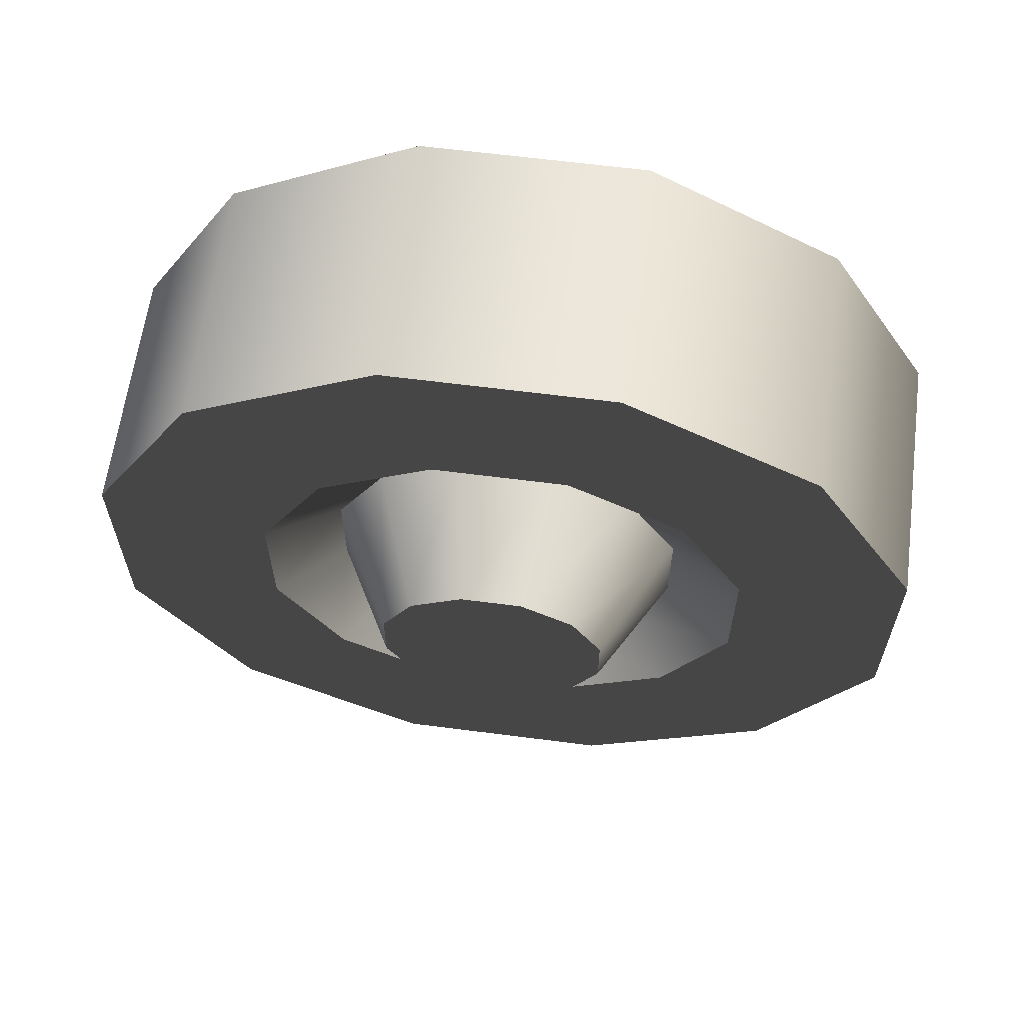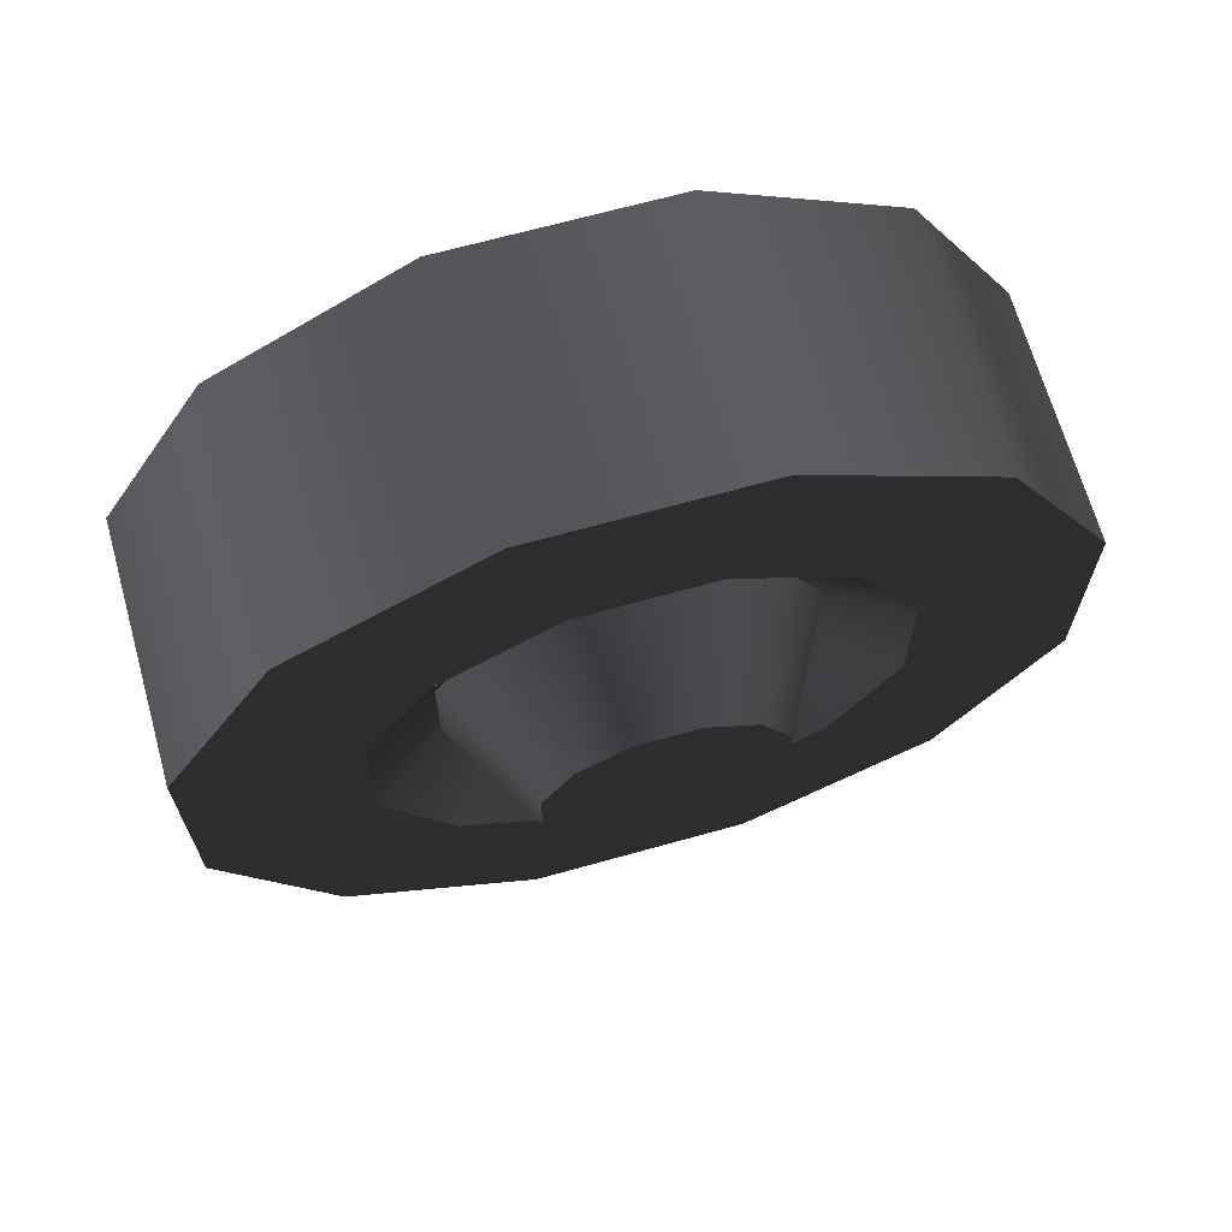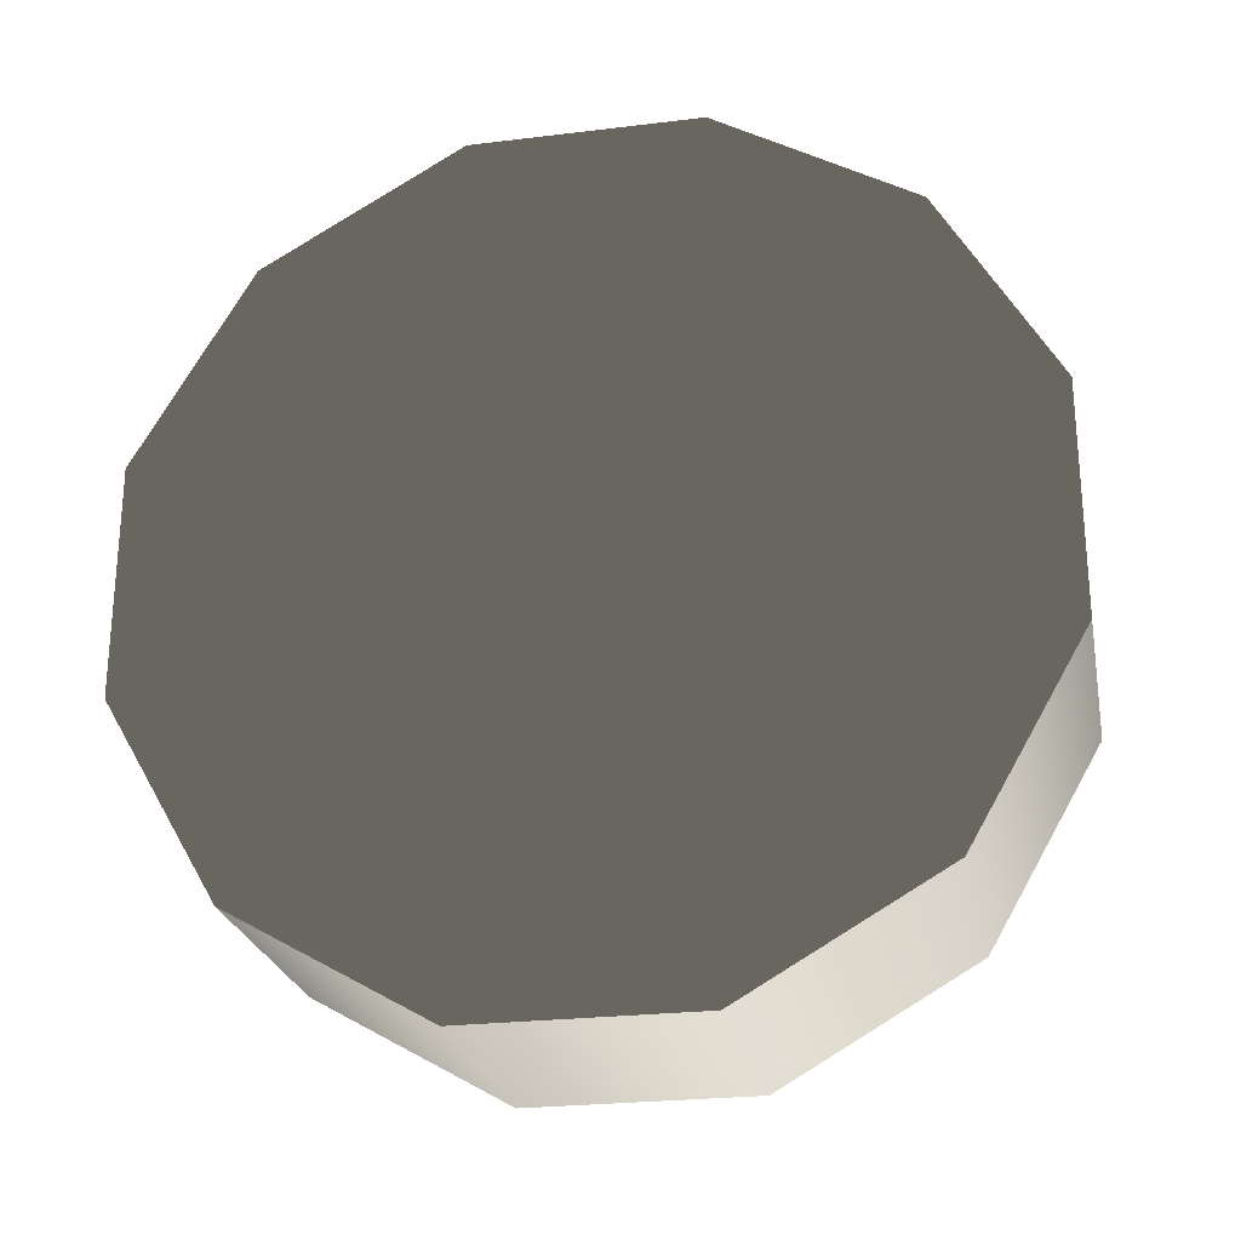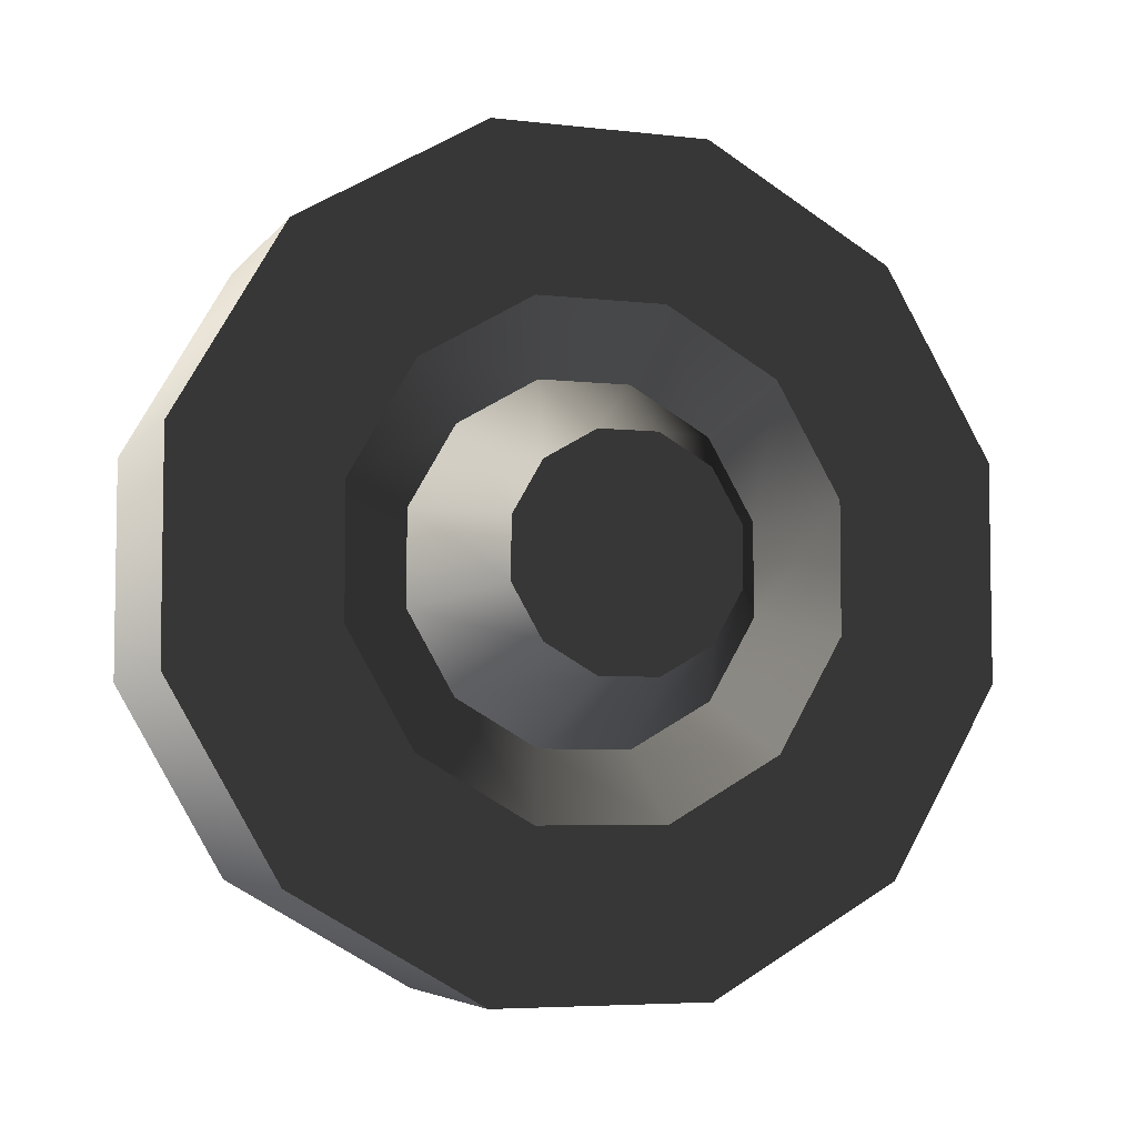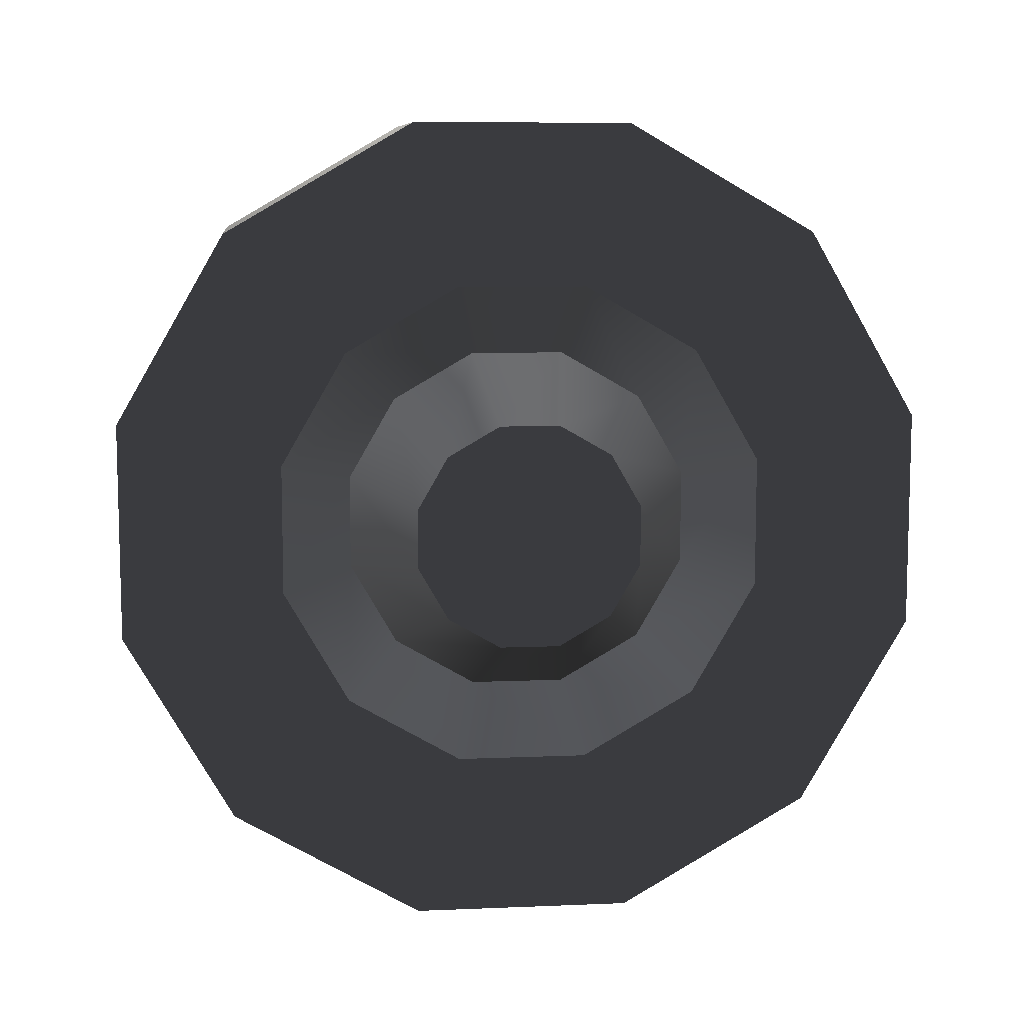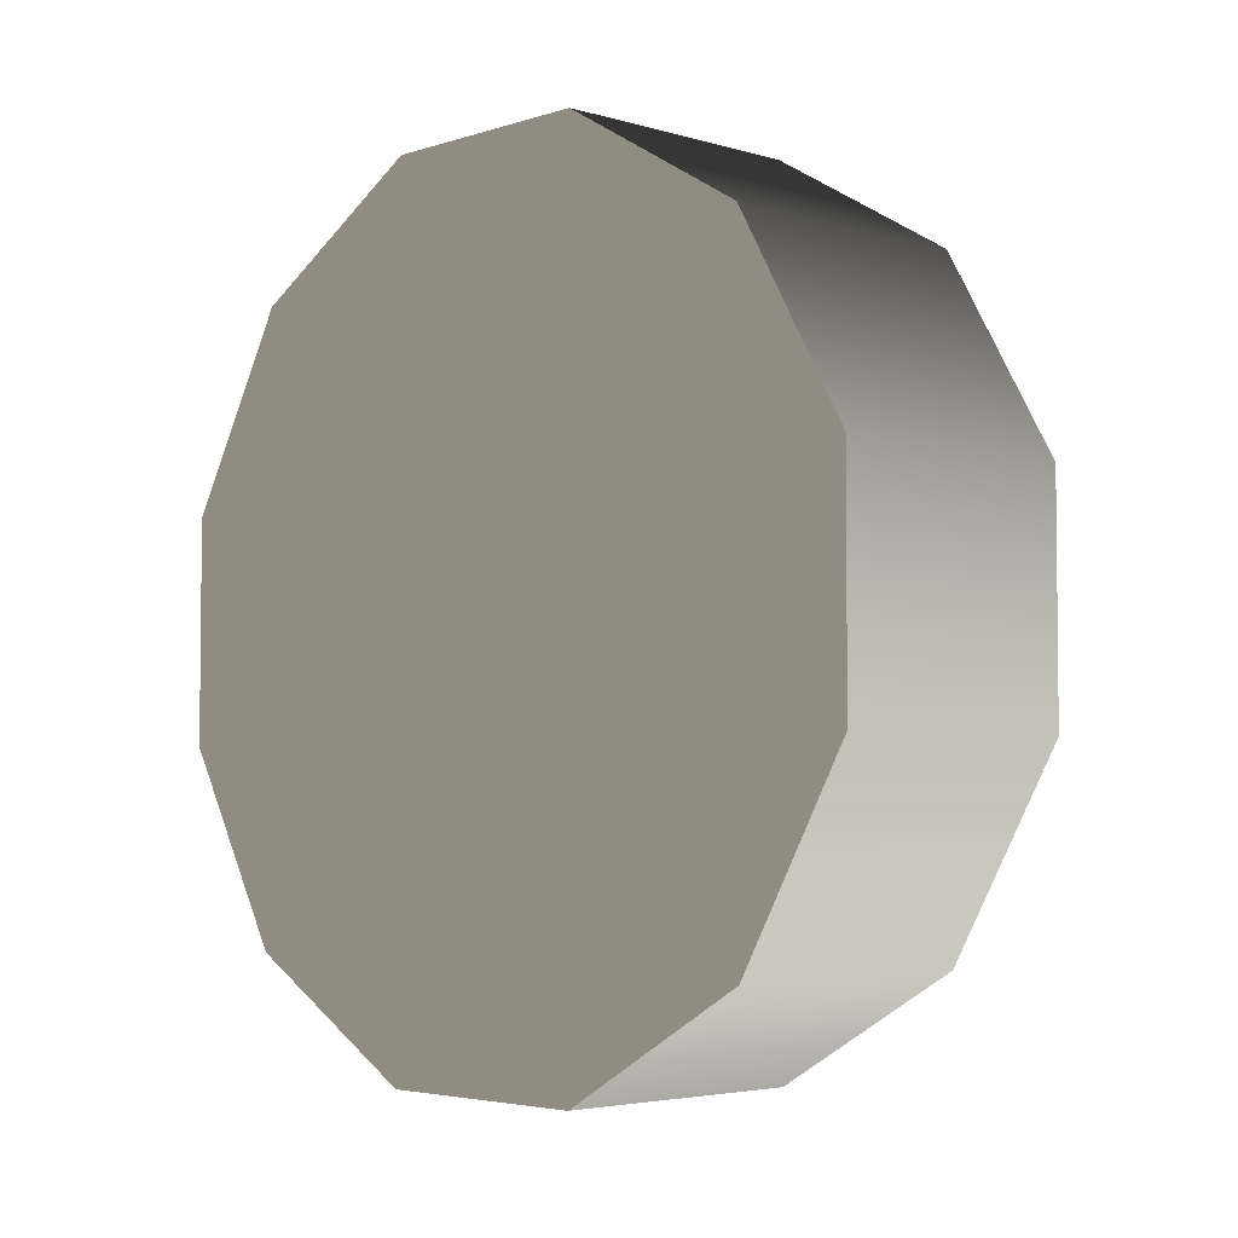
<metadata>
{"format":"obj","ext":"obj","renderer":"f3d","projection":"perspective","resolution":1024,"background":"white","views":[{"elev":62.3,"azim":97.5,"up":"+Y"},{"elev":67.2,"azim":74.3,"up":"+Z"},{"elev":-25.0,"azim":-78.8,"up":"+Z"},{"elev":-5.4,"azim":70.3,"up":"+Y"},{"elev":9.1,"azim":83.6,"up":"+Z"},{"elev":-4.0,"azim":-43.8,"up":"+Z"}]}
</metadata>
<code>
v -0.1359 0.09213 -0.3437
v 0.07762 0.2517 -0.2516
v -0.1359 0.2517 -0.2516
v 0.07762 0.09213 -0.3437
v 0.07762 0.3437 -0.09205
v -0.1359 0.3437 -0.09205
v 0.07762 0.3437 0.09216
v -0.1359 0.3437 0.09216
v 0.07762 0.2516 0.2517
v -0.1359 0.2516 0.2517
v 0.07762 0.09208 0.3438
v -0.1359 0.09208 0.3438
v 0.07762 -0.09213 0.3438
v -0.1359 -0.09213 0.3438
v 0.07762 -0.2517 0.2517
v -0.1359 -0.2517 0.2517
v -0.1359 -0.09208 -0.3437
v 0.07762 -0.09208 -0.3437
v -0.1359 -0.2516 -0.2516
v 0.07762 -0.2516 -0.2516
v -0.1359 -0.3437 -0.09209
v 0.07762 -0.3437 -0.09209
v -0.1359 -0.3437 0.09212
v 0.07762 -0.3437 0.09212
v -0.1359 -0.2517 0.2517
v 0.07762 -0.2517 0.2517
v -0.1359 -0.2516 -0.2516
v -0.1359 0.09213 -0.3437
v -0.1359 -0.3437 -0.09209
v -0.1359 -0.09208 -0.3437
v -0.1359 -0.3437 0.09212
v -0.1359 0.2517 -0.2516
v -0.1359 -0.2517 0.2517
v -0.1359 0.3437 -0.09205
v -0.1359 -0.09213 0.3438
v -0.1359 0.3437 0.09216
v -0.1359 0.09208 0.3438
v -0.1359 0.2516 0.2517
v 0.1359 0.02517 -0.09387
v 0.1359 -0.02516 -0.09387
v 0.1359 0.06875 -0.0687
v 0.1359 0.0939 -0.02512
v 0.1359 -0.06874 -0.06871
v 0.1359 0.0939 0.0252
v 0.1359 -0.0939 -0.02513
v 0.1359 0.06874 0.06878
v 0.1359 -0.0939 0.02519
v 0.1359 0.02515 0.09394
v 0.1359 -0.06875 0.06877
v 0.1359 -0.02517 0.09394
v 0.07762 0.09213 -0.3437
v 0.07762 0.1509 -0.1509
v 0.07762 0.2517 -0.2516
v 0.07762 0.05525 -0.2061
v 0.07762 0.2062 -0.05519
v 0.07762 0.3437 -0.09205
v 0.07762 0.2062 0.05529
v 0.07762 0.3437 0.09216
v 0.07762 0.1509 0.151
v 0.07762 0.2516 0.2517
v 0.07762 0.05523 0.2062
v 0.07762 0.09208 0.3438
v 0.07762 -0.05525 0.2062
v 0.07762 -0.09213 0.3438
v 0.07762 -0.1509 0.1509
v 0.07762 -0.2517 0.2517
v 0.07762 -0.2062 0.05526
v 0.07762 -0.3437 0.09212
v 0.07762 -0.2062 -0.05522
v 0.07762 -0.3437 -0.09209
v 0.07762 -0.1509 -0.1509
v 0.07762 -0.2516 -0.2516
v 0.07762 -0.05523 -0.2061
v 0.07762 -0.09208 -0.3437
v 0.07762 0.1509 -0.1509
v 0.03797 0.03934 -0.1467
v 0.03797 0.1075 -0.1074
v 0.07762 0.05525 -0.2061
v 0.07762 0.2062 -0.05519
v 0.03797 0.1468 -0.03929
v 0.03797 -0.03932 -0.1468
v 0.07762 -0.05523 -0.2061
v 0.03797 -0.1074 -0.1074
v 0.07762 -0.1509 -0.1509
v 0.03797 -0.1468 -0.03931
v 0.03797 0.1468 -0.03929
v 0.07762 0.2062 0.05529
v 0.03797 0.1468 0.03938
v 0.07762 0.1509 0.151
v 0.03797 0.1468 0.03938
v 0.03797 0.1074 0.1075
v 0.07762 0.05523 0.2062
v 0.03797 0.03932 0.1468
v 0.07762 -0.05525 0.2062
v 0.03797 -0.03934 0.1468
v 0.07762 -0.1509 0.1509
v 0.03797 -0.1075 0.1075
v 0.07762 -0.2062 0.05526
v 0.03797 -0.1468 0.03936
v 0.03797 -0.1468 0.03936
v 0.07762 -0.2062 -0.05522
v 0.03797 -0.1468 -0.03931
v 0.1359 0.06875 -0.0687
v 0.03797 0.03934 -0.1467
v 0.1359 0.02517 -0.09387
v 0.03797 0.1075 -0.1074
v 0.1359 0.0939 -0.02512
v 0.03797 0.1468 -0.03929
v 0.03797 -0.03932 -0.1468
v 0.1359 -0.02516 -0.09387
v 0.03797 -0.1074 -0.1074
v 0.1359 -0.06874 -0.06871
v 0.03797 -0.1468 -0.03931
v 0.1359 -0.0939 -0.02513
v 0.1359 0.0939 0.0252
v 0.03797 0.1468 -0.03929
v 0.03797 0.1468 0.03938
v 0.1359 0.06874 0.06878
v 0.03797 0.1468 0.03938
v 0.03797 0.1074 0.1075
v 0.1359 0.02515 0.09394
v 0.03797 0.03932 0.1468
v 0.1359 -0.02517 0.09394
v 0.03797 -0.03934 0.1468
v 0.1359 -0.06875 0.06877
v 0.03797 -0.1075 0.1075
v 0.1359 -0.0939 0.02519
v 0.03797 -0.1468 0.03936
v 0.03797 -0.1468 0.03936
v 0.03797 -0.1468 -0.03931
g wheel_backL_9617_598
f 1 3 2
f 2 4 1
f 5 2 3
f 3 6 5
f 7 5 6
f 6 8 7
f 9 7 8
f 8 10 9
f 11 9 10
f 10 12 11
f 13 11 12
f 12 14 13
f 15 13 14
f 14 16 15
f 17 1 4
f 4 18 17
f 19 17 18
f 18 20 19
f 21 19 20
f 20 22 21
f 23 21 22
f 22 24 23
f 25 23 24
f 24 26 25
f 27 29 28
f 28 30 27
f 28 29 31
f 31 32 28
f 32 31 33
f 33 34 32
f 34 33 35
f 35 36 34
f 36 35 37
f 37 38 36
f 39 41 40
f 40 41 42
f 42 43 40
f 43 42 44
f 44 45 43
f 45 44 46
f 46 47 45
f 47 46 48
f 48 49 47
f 48 50 49
f 51 53 52
f 52 54 51
f 55 52 53
f 53 56 55
f 57 55 56
f 56 58 57
f 59 57 58
f 58 60 59
f 61 59 60
f 60 62 61
f 63 61 62
f 62 64 63
f 65 63 64
f 64 66 65
f 67 65 66
f 66 68 67
f 69 67 68
f 68 70 69
f 71 69 70
f 70 72 71
f 73 71 72
f 72 74 73
f 54 73 74
f 74 51 54
f 75 77 76
f 76 78 75
f 77 75 79
f 79 80 77
f 78 76 81
f 81 82 78
f 82 81 83
f 83 84 82
f 84 83 85
f 86 79 87
f 87 88 86
f 88 87 89
f 89 91 90
f 91 89 92
f 92 93 91
f 93 92 94
f 94 95 93
f 95 94 96
f 96 97 95
f 97 96 98
f 98 99 97
f 100 98 101
f 101 102 100
f 102 101 84
f 103 105 104
f 104 106 103
f 107 103 106
f 106 108 107
f 109 104 105
f 105 110 109
f 111 109 110
f 110 112 111
f 113 111 112
f 112 114 113
f 115 107 116
f 116 117 115
f 118 115 119
f 119 120 118
f 121 118 120
f 120 122 121
f 123 121 122
f 122 124 123
f 125 123 124
f 124 126 125
f 127 125 126
f 126 128 127
f 114 127 129
f 129 130 114

</code>
